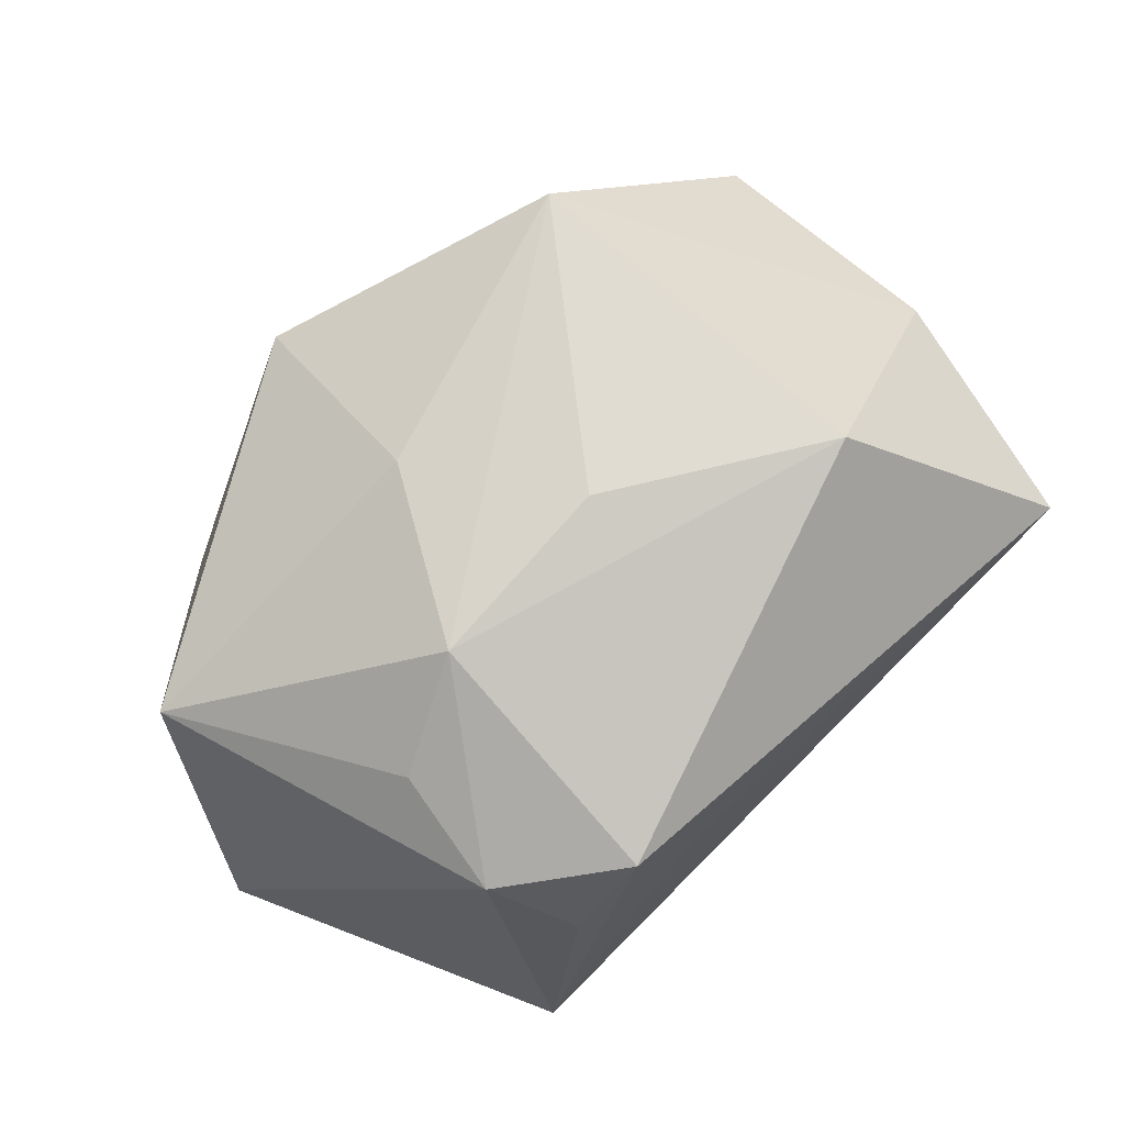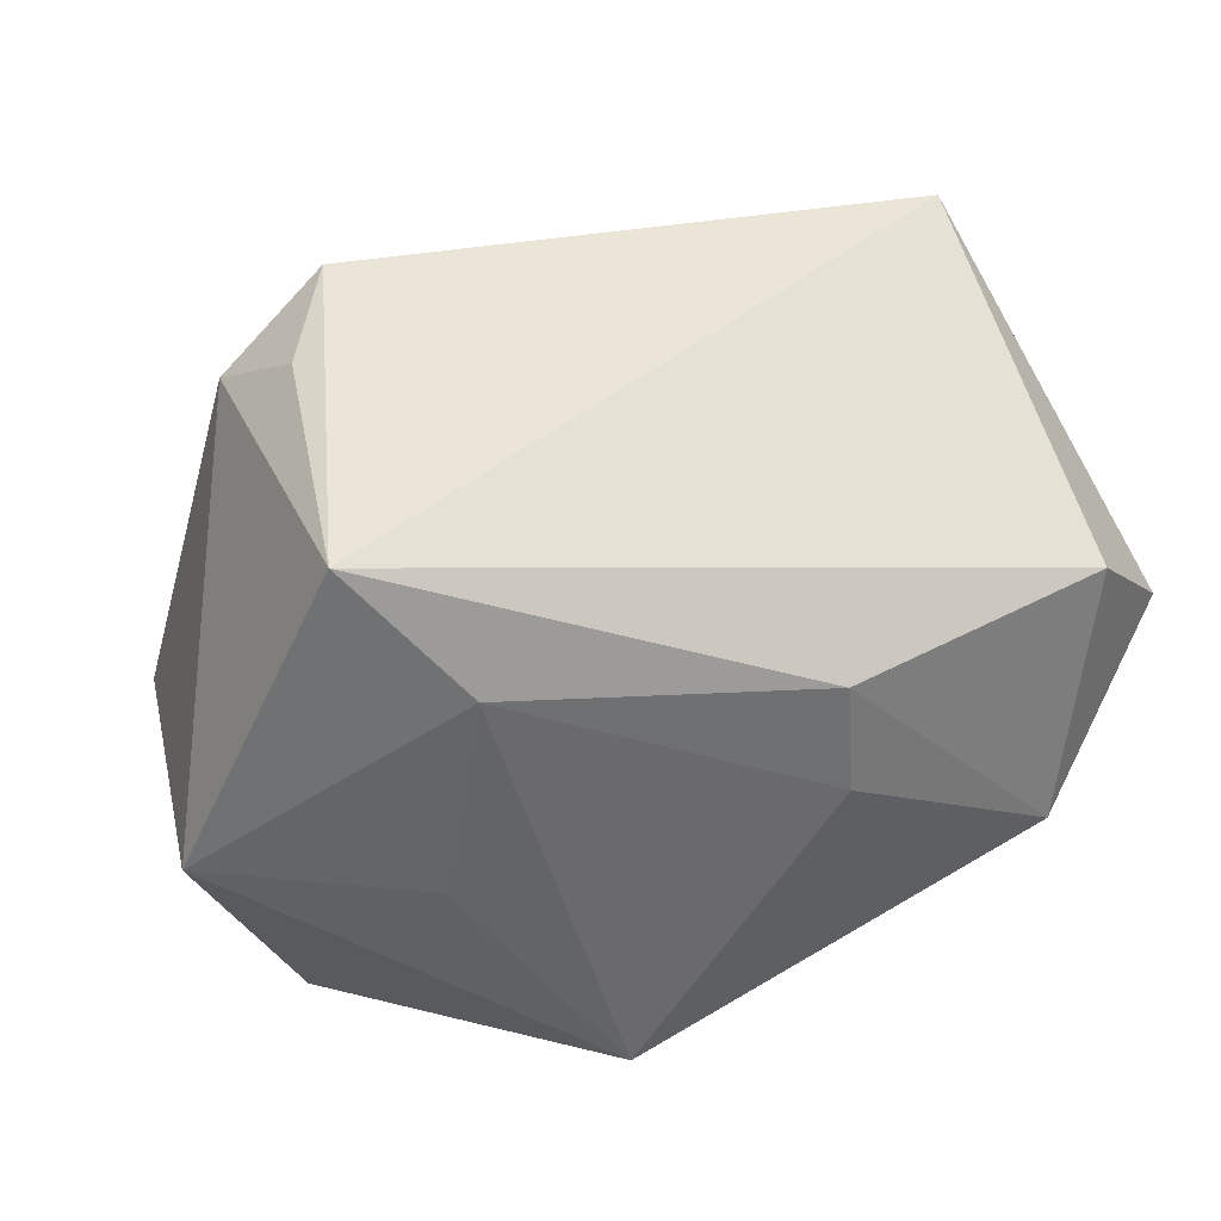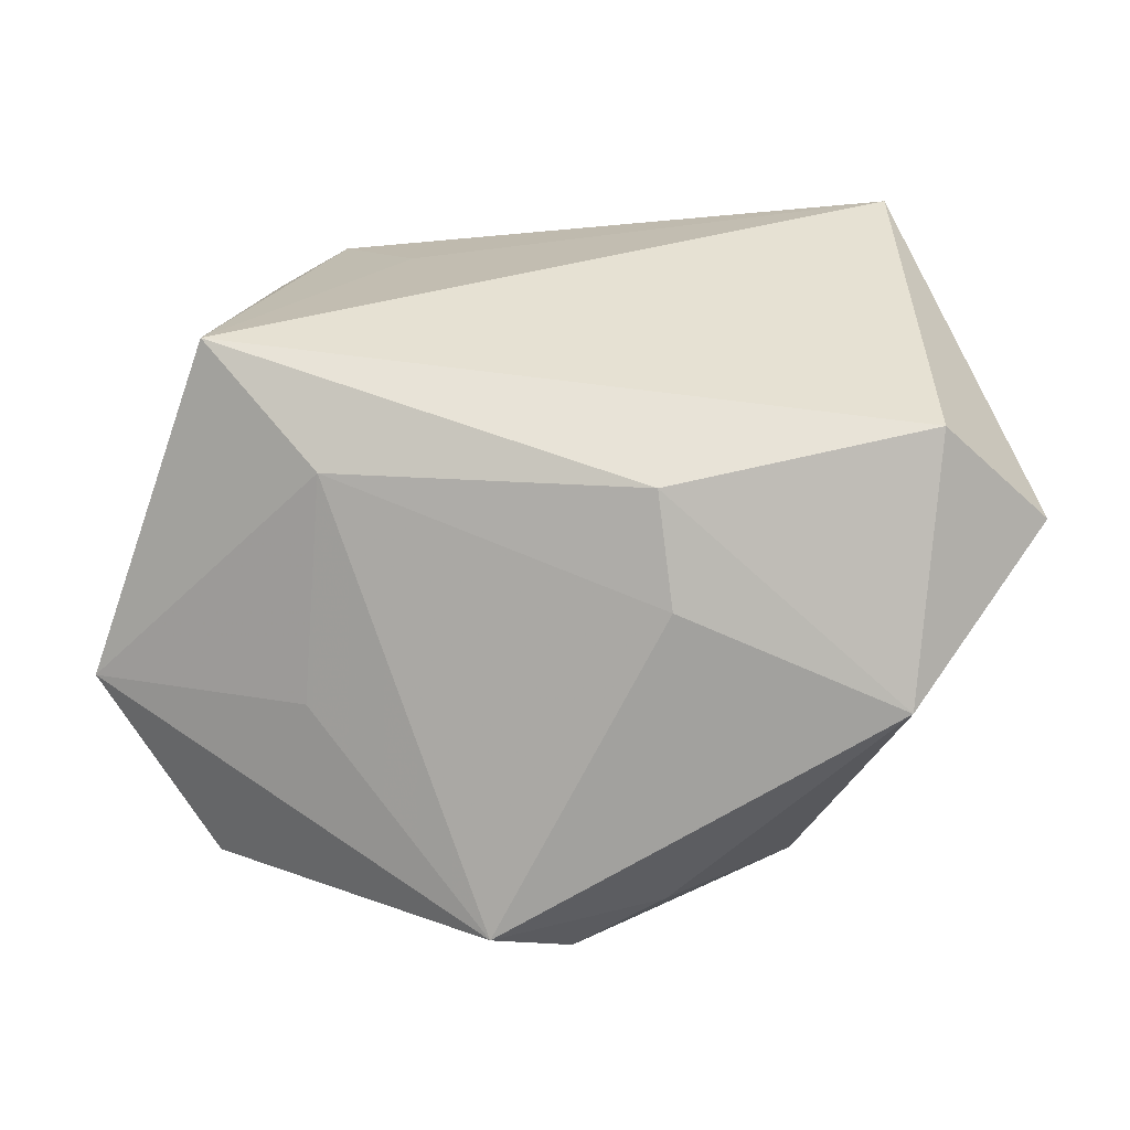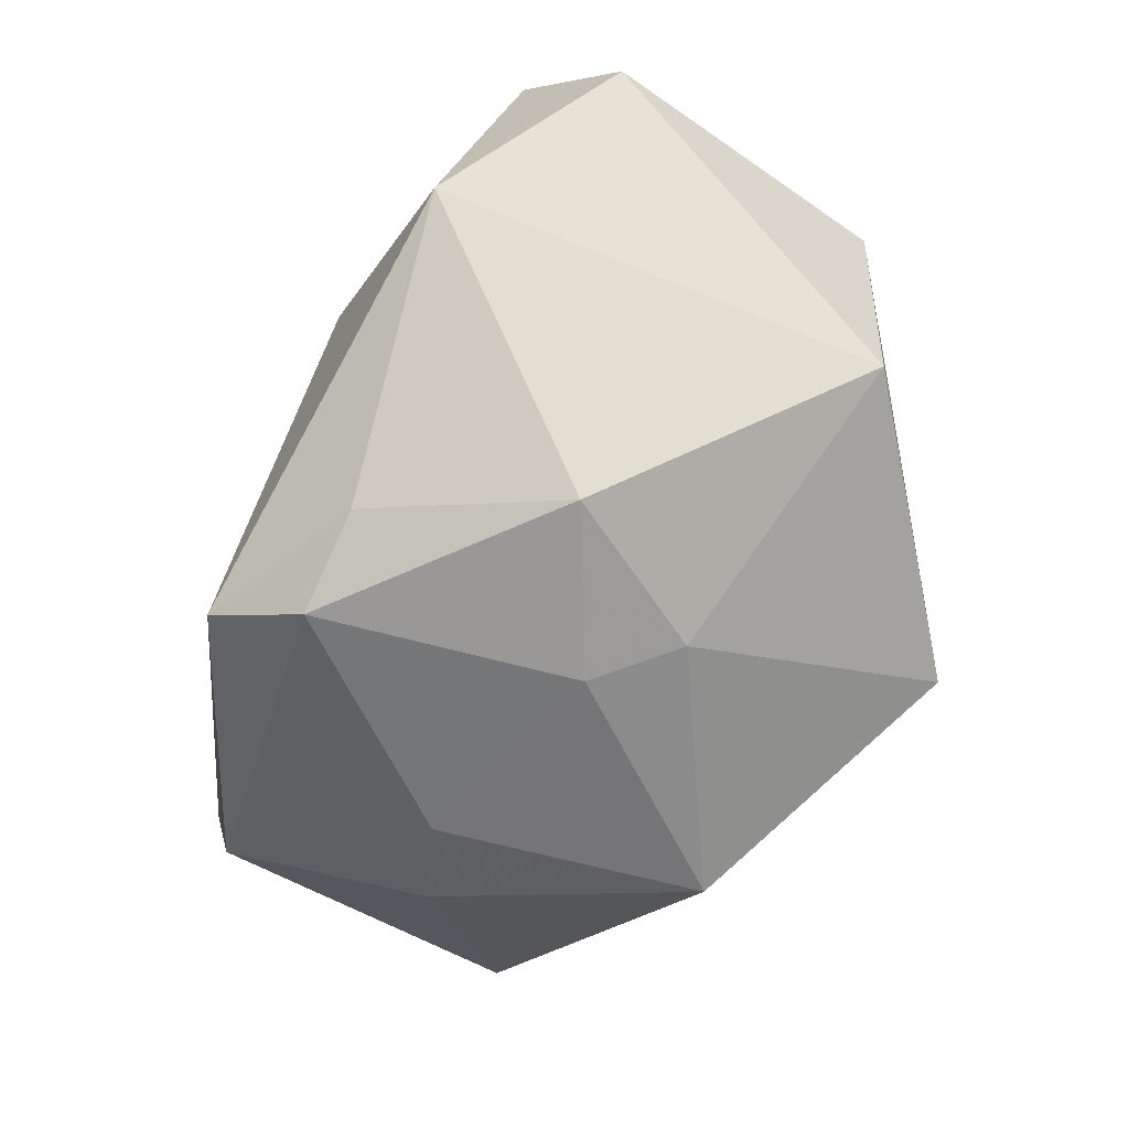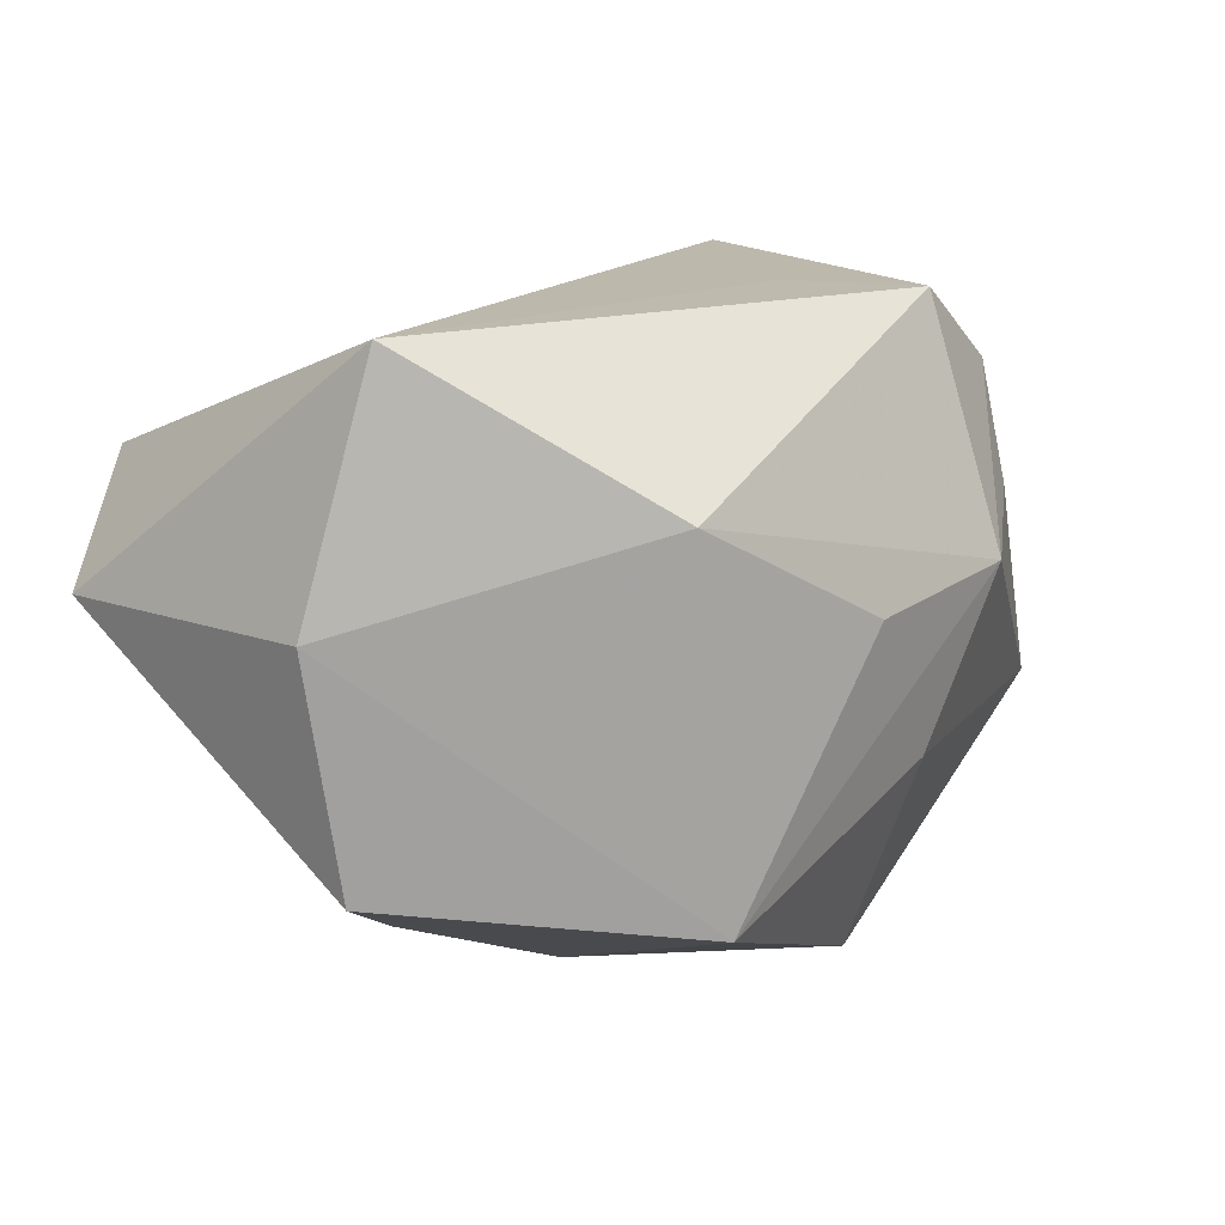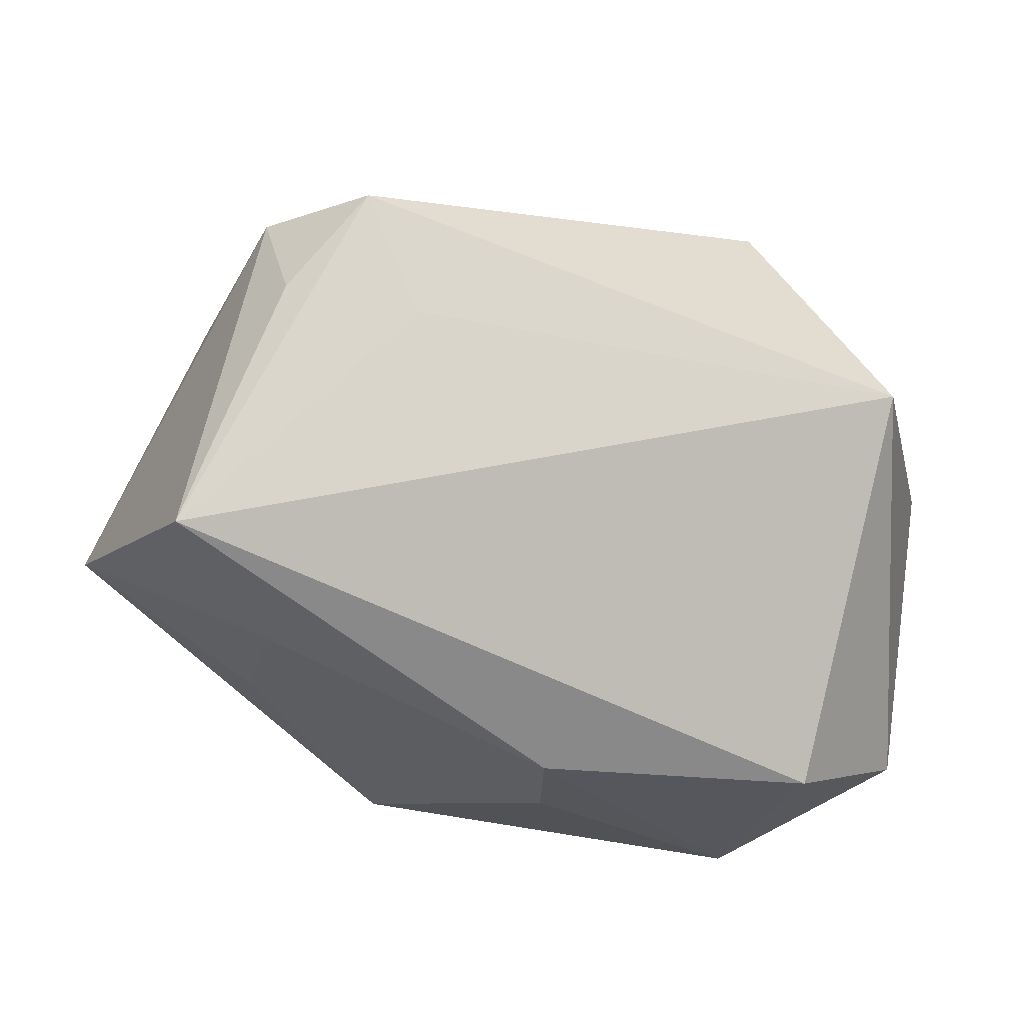
<metadata>
{"format":"obj","ext":"obj","renderer":"f3d","projection":"perspective","resolution":1024,"background":"white","views":[{"elev":70.4,"azim":-42.8,"up":"+Y"},{"elev":45.1,"azim":-20.4,"up":"+Z"},{"elev":-72.1,"azim":6.7,"up":"+Y"},{"elev":-62.2,"azim":59.1,"up":"+Z"},{"elev":15.1,"azim":136.8,"up":"+Z"},{"elev":73.9,"azim":12.5,"up":"+Z"}]}
</metadata>
<code>
v -0.01113 -0.03293 -0.02715
v -0.02185 0.03179 0.006426
v -0.04399 0.01763 -0.01171
v -0.02895 0.001221 -0.02698
v -0.03153 0.02416 0.01106
v 0.01171 0.006472 -0.03197
v 0.03681 -0.0269 0.01716
v -0.01094 0.02275 -0.03227
v -0.02193 -0.02435 0.01877
v 0.006134 -0.02667 -0.02769
v -0.0026 0.03405 0.004617
v -0.01263 0.03069 -0.01124
v -0.00368 -0.02595 -0.03203
v 0.01959 0.03262 0.01635
v 0.0311 -0.03293 -0.008547
v 0.01948 -0.009858 -0.03142
v 0.0371 0.01207 0.03162
v -0.04819 -0.0164 -0.001523
v 0.04661 -0.02118 0.00524
v 0.0043 -0.0002492 -0.03355
v 0.009806 -0.03293 0.003959
v 0.04062 0.01096 -0.01808
v -0.0213 0.02241 0.03144
v 0.009697 -0.03097 0.01548
v 0.04401 0.009588 0.006083
v -0.01921 -0.003565 -0.03079
v 0.01603 0.03391 -0.02106
v -0.02757 0.01096 0.03021
v -0.03278 0.01984 0.02305
v -0.03847 -0.01769 -0.02125
v -0.03207 -0.01695 0.03139
v -0.01327 0.01062 0.03162
v -0.02629 -0.02543 -0.003787
f 4 3 8
f 17 14 23
f 14 2 23
f 26 4 8
f 9 24 31
f 31 18 9
f 25 14 17
f 22 27 25
f 25 27 14
f 1 18 30
f 4 26 30
f 3 4 30
f 30 18 3
f 22 16 6
f 6 27 22
f 8 27 6
f 11 2 14
f 14 27 11
f 11 27 2
f 32 31 17
f 17 23 32
f 32 23 31
f 5 2 3
f 13 10 1
f 16 10 13
f 1 30 13
f 13 30 26
f 33 18 1
f 1 9 33
f 33 9 18
f 22 25 19
f 19 25 17
f 2 27 12
f 3 2 12
f 12 27 8
f 8 3 12
f 29 18 31
f 29 23 2
f 2 5 29
f 3 18 29
f 29 5 3
f 20 26 8
f 20 13 26
f 8 6 20
f 20 6 16
f 16 13 20
f 15 10 16
f 15 16 22
f 22 19 15
f 1 10 15
f 7 19 17
f 17 31 7
f 31 24 7
f 24 15 7
f 7 15 19
f 31 23 28
f 28 29 31
f 23 29 28
f 1 15 21
f 21 15 24
f 21 9 1
f 24 9 21

</code>
